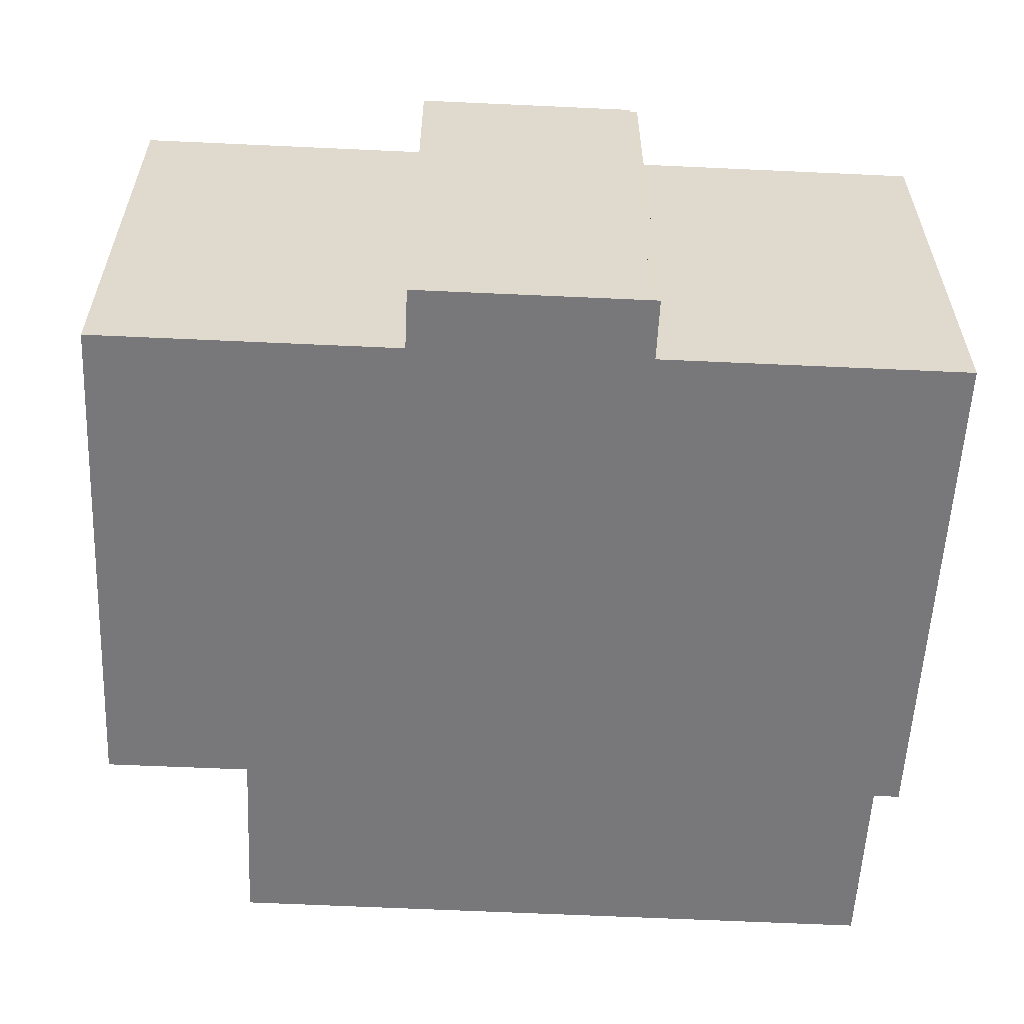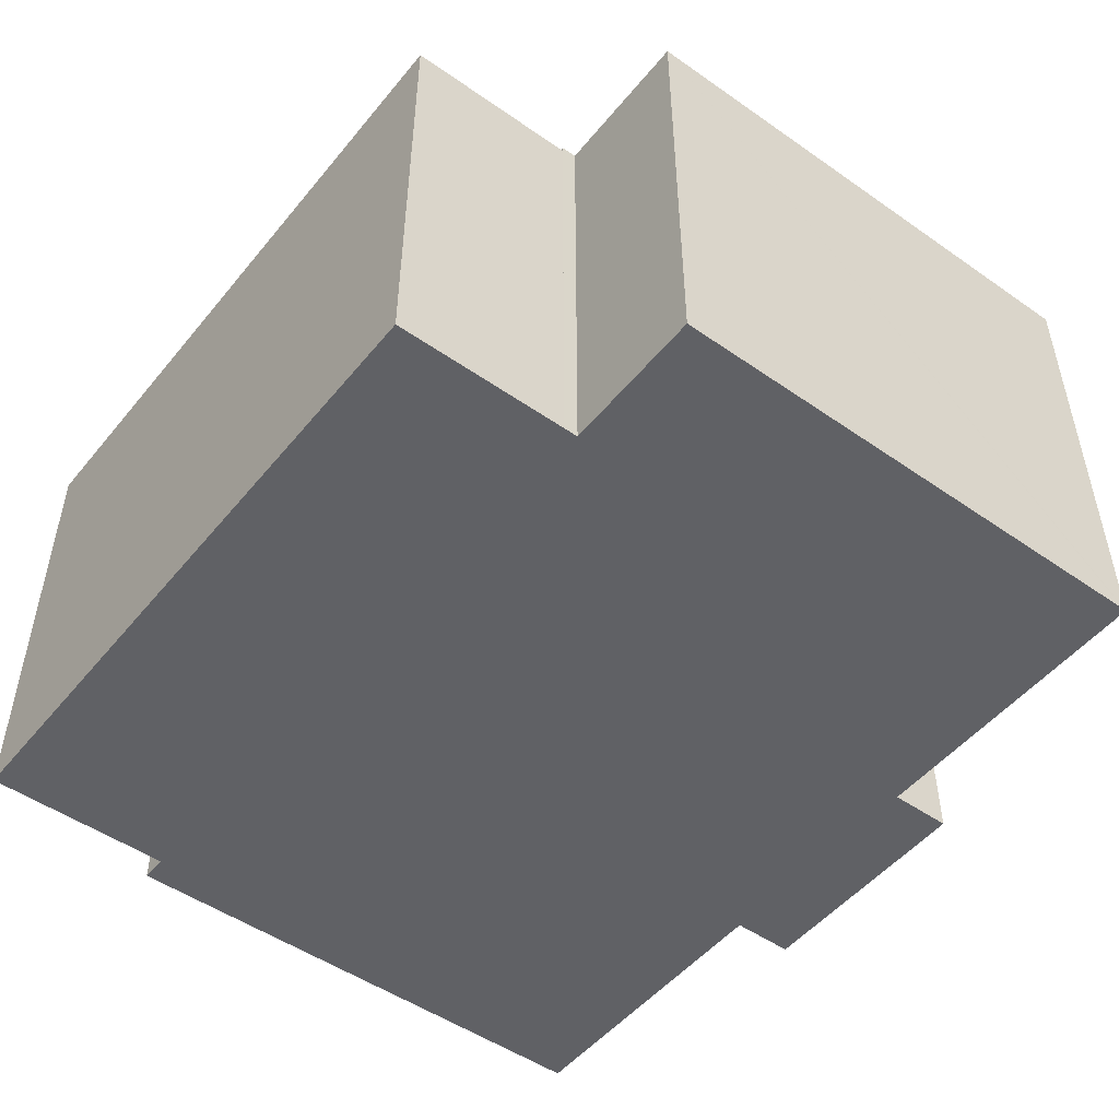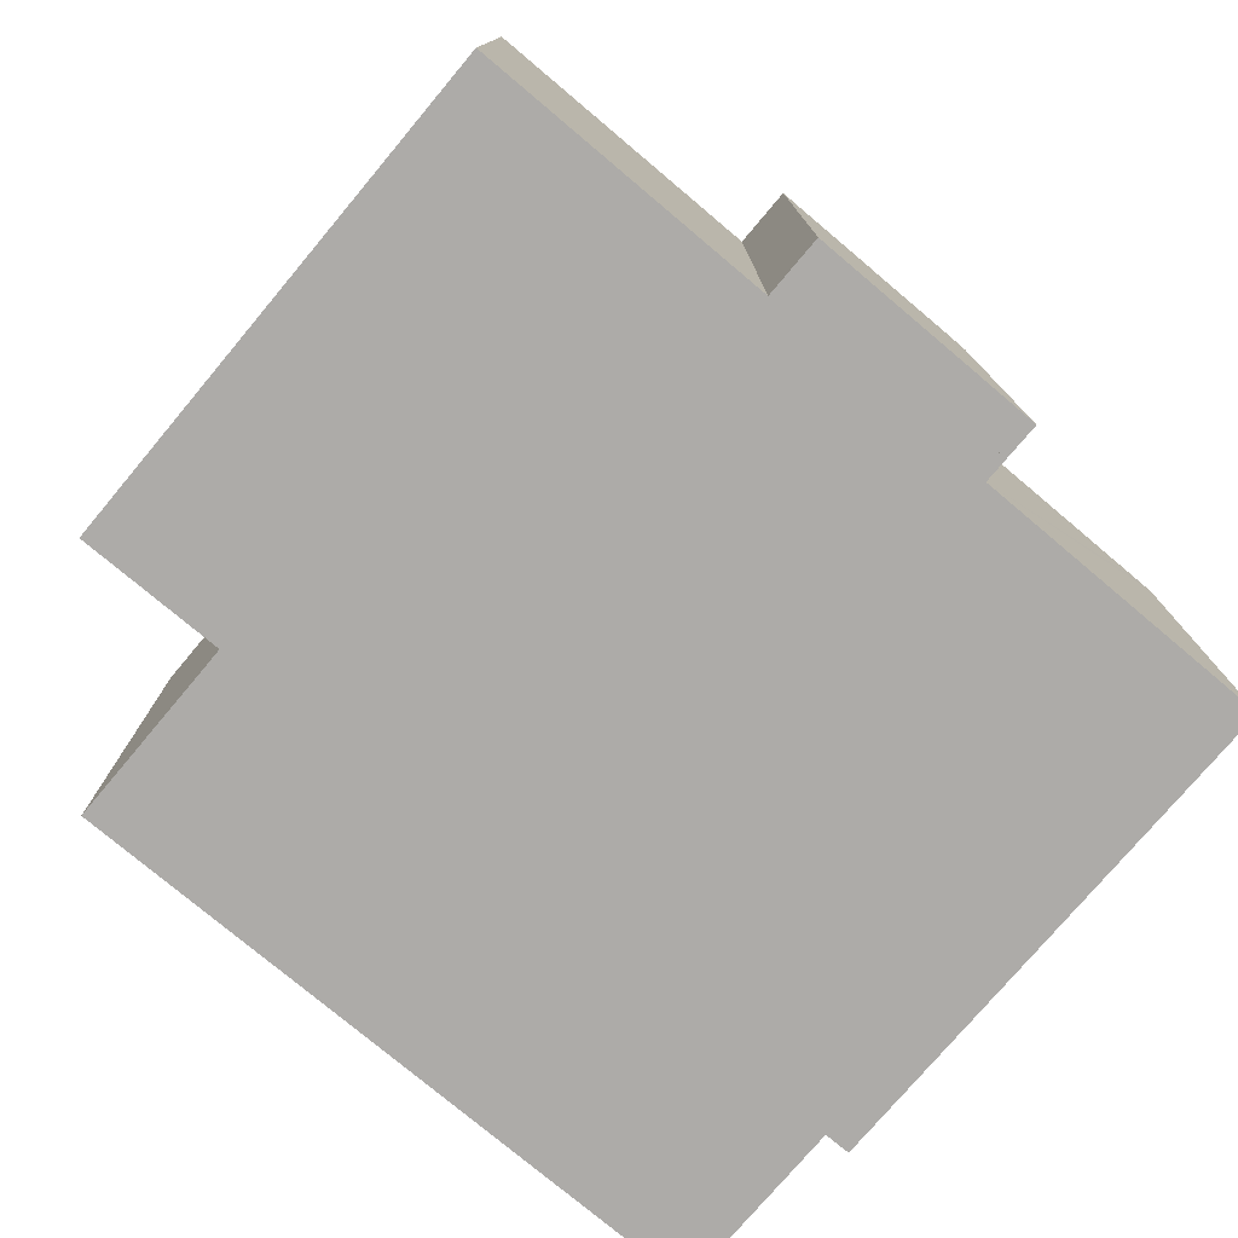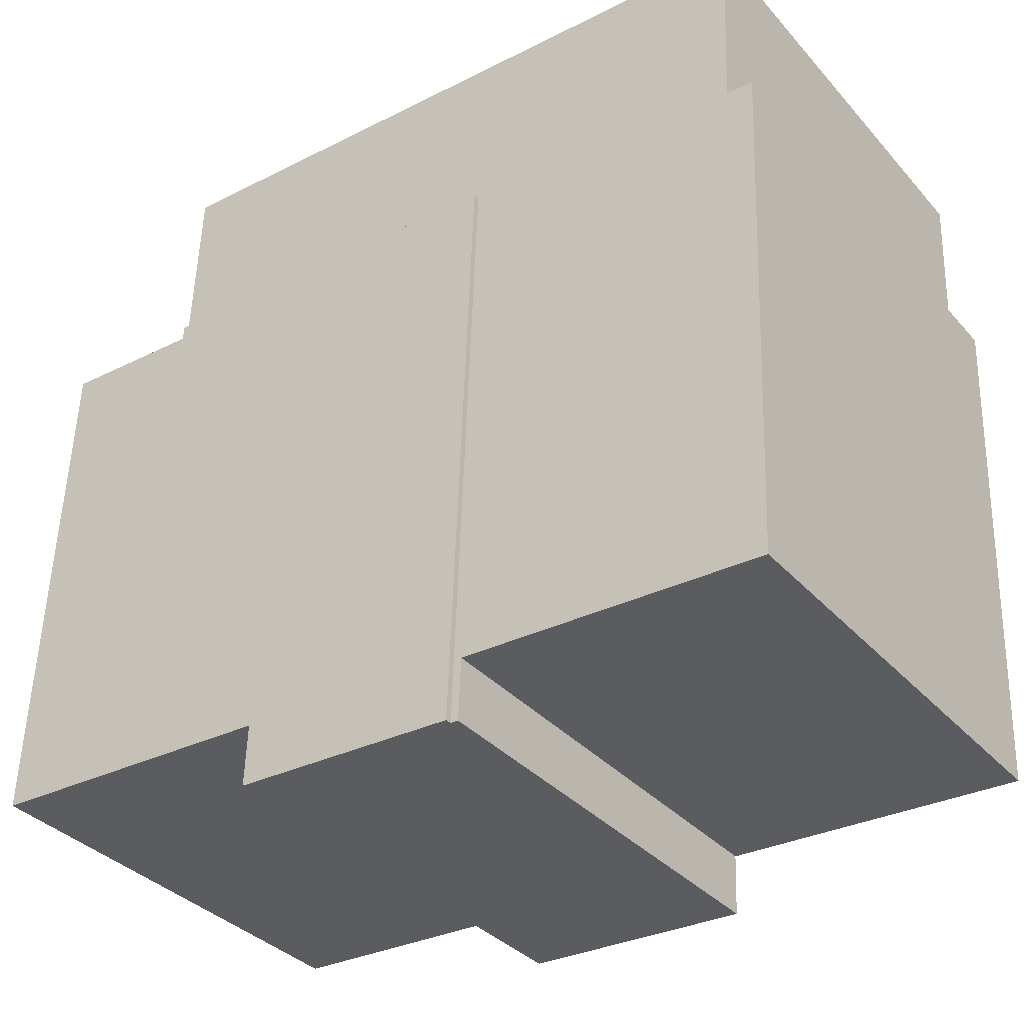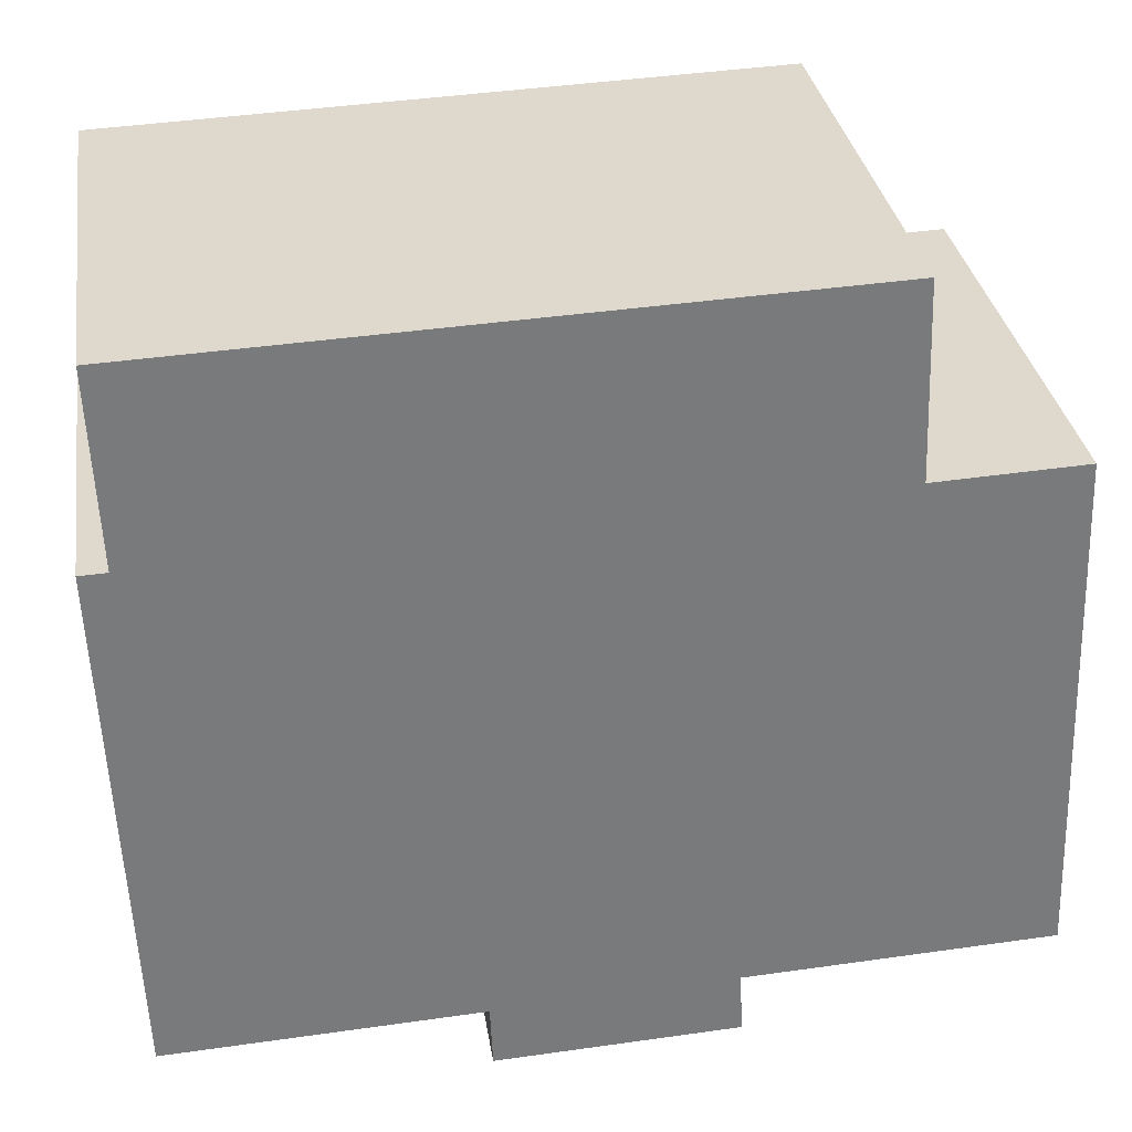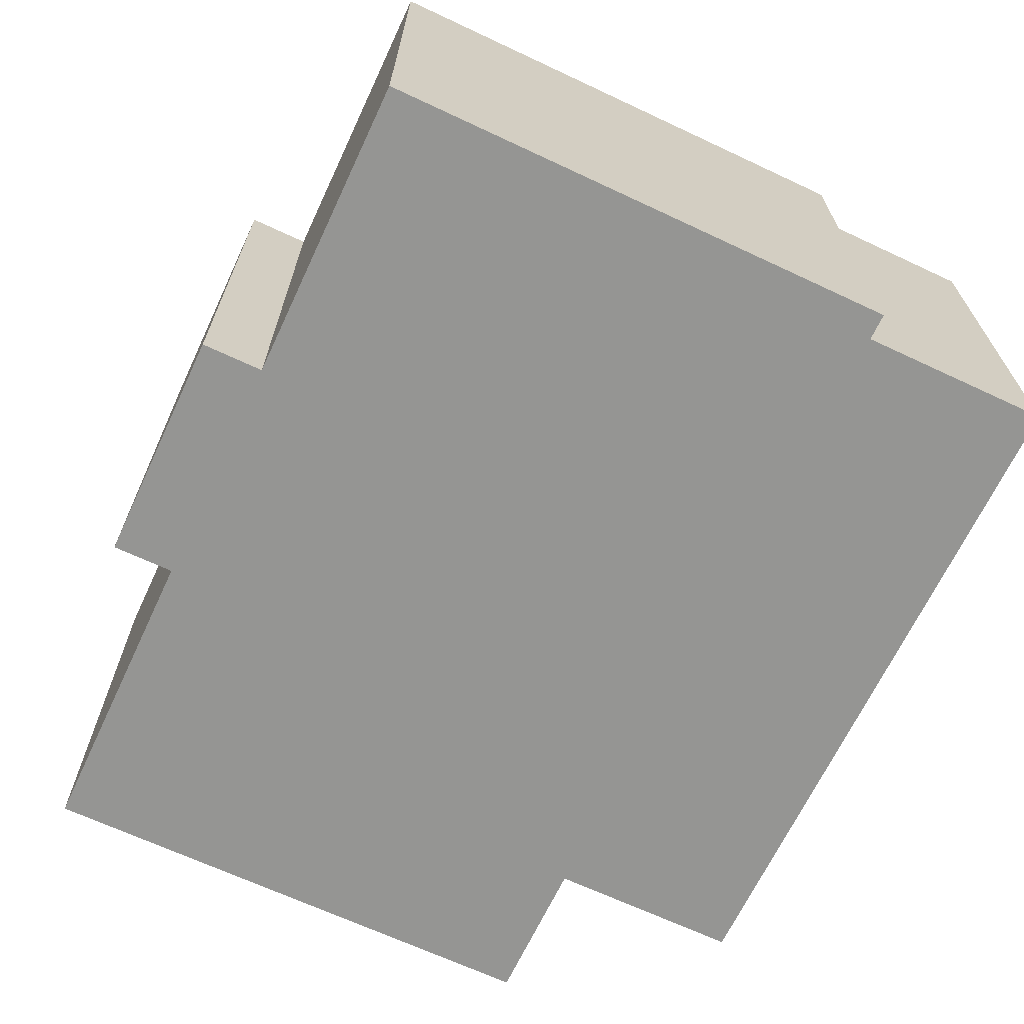
<metadata>
{"format":"obj","ext":"obj","renderer":"f3d","projection":"perspective","resolution":1024,"background":"white","views":[{"elev":-57.6,"azim":175.0,"up":"+Y"},{"elev":-49.9,"azim":50.2,"up":"+Y"},{"elev":-76.5,"azim":137.7,"up":"+Y"},{"elev":-35.3,"azim":-144.6,"up":"+Z"},{"elev":32.4,"azim":-8.8,"up":"+Z"},{"elev":-67.3,"azim":-117.4,"up":"+Y"}]}
</metadata>
<code>
v  0 7.61 4.66e-16
v  0.44 7.61 0.017
v  0.336 7.61 -8.573
v  5.437 7.61 -9.428
v  5.528 7.61 -8.369
v  5.569 7.61 -9.423
v  5.397 7.61 -8.404
v  5.185 7.61 0.385
v  0.658 7.61 -8.59
v  5.071 7.61 3.299
v  0.433 7.61 0.198
v  0.318 7.61 3.13
v  0.337 7.61 -8.603
v  11.46 7.61 3.527
v  11.57 7.61 0.636
v  0.44 -1.041e-18 0.017
v  0.318 -1.917e-16 3.13
v  0.433 -1.212e-17 0.198
v  5.437 5.773e-16 -9.428
v  5.397 5.146e-16 -8.404
v  0.337 5.268e-16 -8.603
v  0 0 0
v  0.336 5.249e-16 -8.573
v  11.46 -2.16e-16 3.527
v  5.071 -2.02e-16 3.299
v  11.57 -3.894e-17 0.636
v  5.185 -2.357e-17 0.385
v  5.528 5.125e-16 -8.369
v  5.569 5.77e-16 -9.423
v  0.658 5.26e-16 -8.59
v  14.34 7.713 -8.022
v  11.58 7.713 0.388
v  14.01 7.713 0.483
v  5.185 7.713 0.385
v  5.528 7.713 -8.369
v  14.35 7.713 -8.058
v  9.307 7.713 -8.256
v  9.347 7.713 -9.274
v  5.569 7.713 -9.423
v  11.57 7.713 0.636
v  14.35 4.934e-16 -8.058
v  9.307 5.055e-16 -8.256
v  9.347 5.679e-16 -9.274
v  11.58 -2.376e-17 0.388
v  14.34 4.912e-16 -8.022
v  14.01 -2.958e-17 0.483
g defaultobject
f 1 2 3
f 4 5 6
f 5 4 7
f 5 7 8
f 8 7 9
f 8 9 10
f 10 9 2
f 10 2 11
f 10 11 12
f 2 9 13
f 2 13 3
f 8 14 15
f 14 8 10
f 16 11 2
f 11 16 12
f 12 16 17
f 17 16 18
f 19 7 4
f 7 19 20
f 21 3 13
f 3 21 1
f 1 21 22
f 22 21 23
f 17 10 12
f 10 17 14
f 14 17 24
f 24 17 25
f 22 2 1
f 2 22 16
f 24 15 14
f 15 24 26
f 27 5 8
f 5 27 28
f 5 28 6
f 6 28 29
f 26 8 15
f 8 26 27
f 29 4 6
f 4 29 19
f 20 9 7
f 9 20 13
f 13 20 21
f 21 20 30
f 24 27 26
f 25 16 24
f 16 25 18
f 18 25 17
f 28 19 29
f 19 28 20
f 20 28 27
f 20 27 30
f 30 27 21
f 21 27 23
f 23 27 16
f 23 16 22
f 16 27 24
f 31 32 33
f 32 31 34
f 34 31 35
f 35 31 36
f 35 36 37
f 35 37 38
f 35 38 39
f 34 40 32
f 41 37 36
f 37 41 42
f 43 39 38
f 39 43 29
f 42 38 37
f 38 42 43
f 26 32 40
f 32 26 44
f 31 41 36
f 41 31 33
f 41 33 45
f 45 33 46
f 29 35 39
f 35 29 34
f 34 29 27
f 27 29 28
f 27 40 34
f 40 27 26
f 44 33 32
f 33 44 46
f 43 28 29
f 28 43 27
f 27 43 42
f 27 42 41
f 27 41 45
f 27 45 44
f 44 45 46
f 26 27 44

</code>
